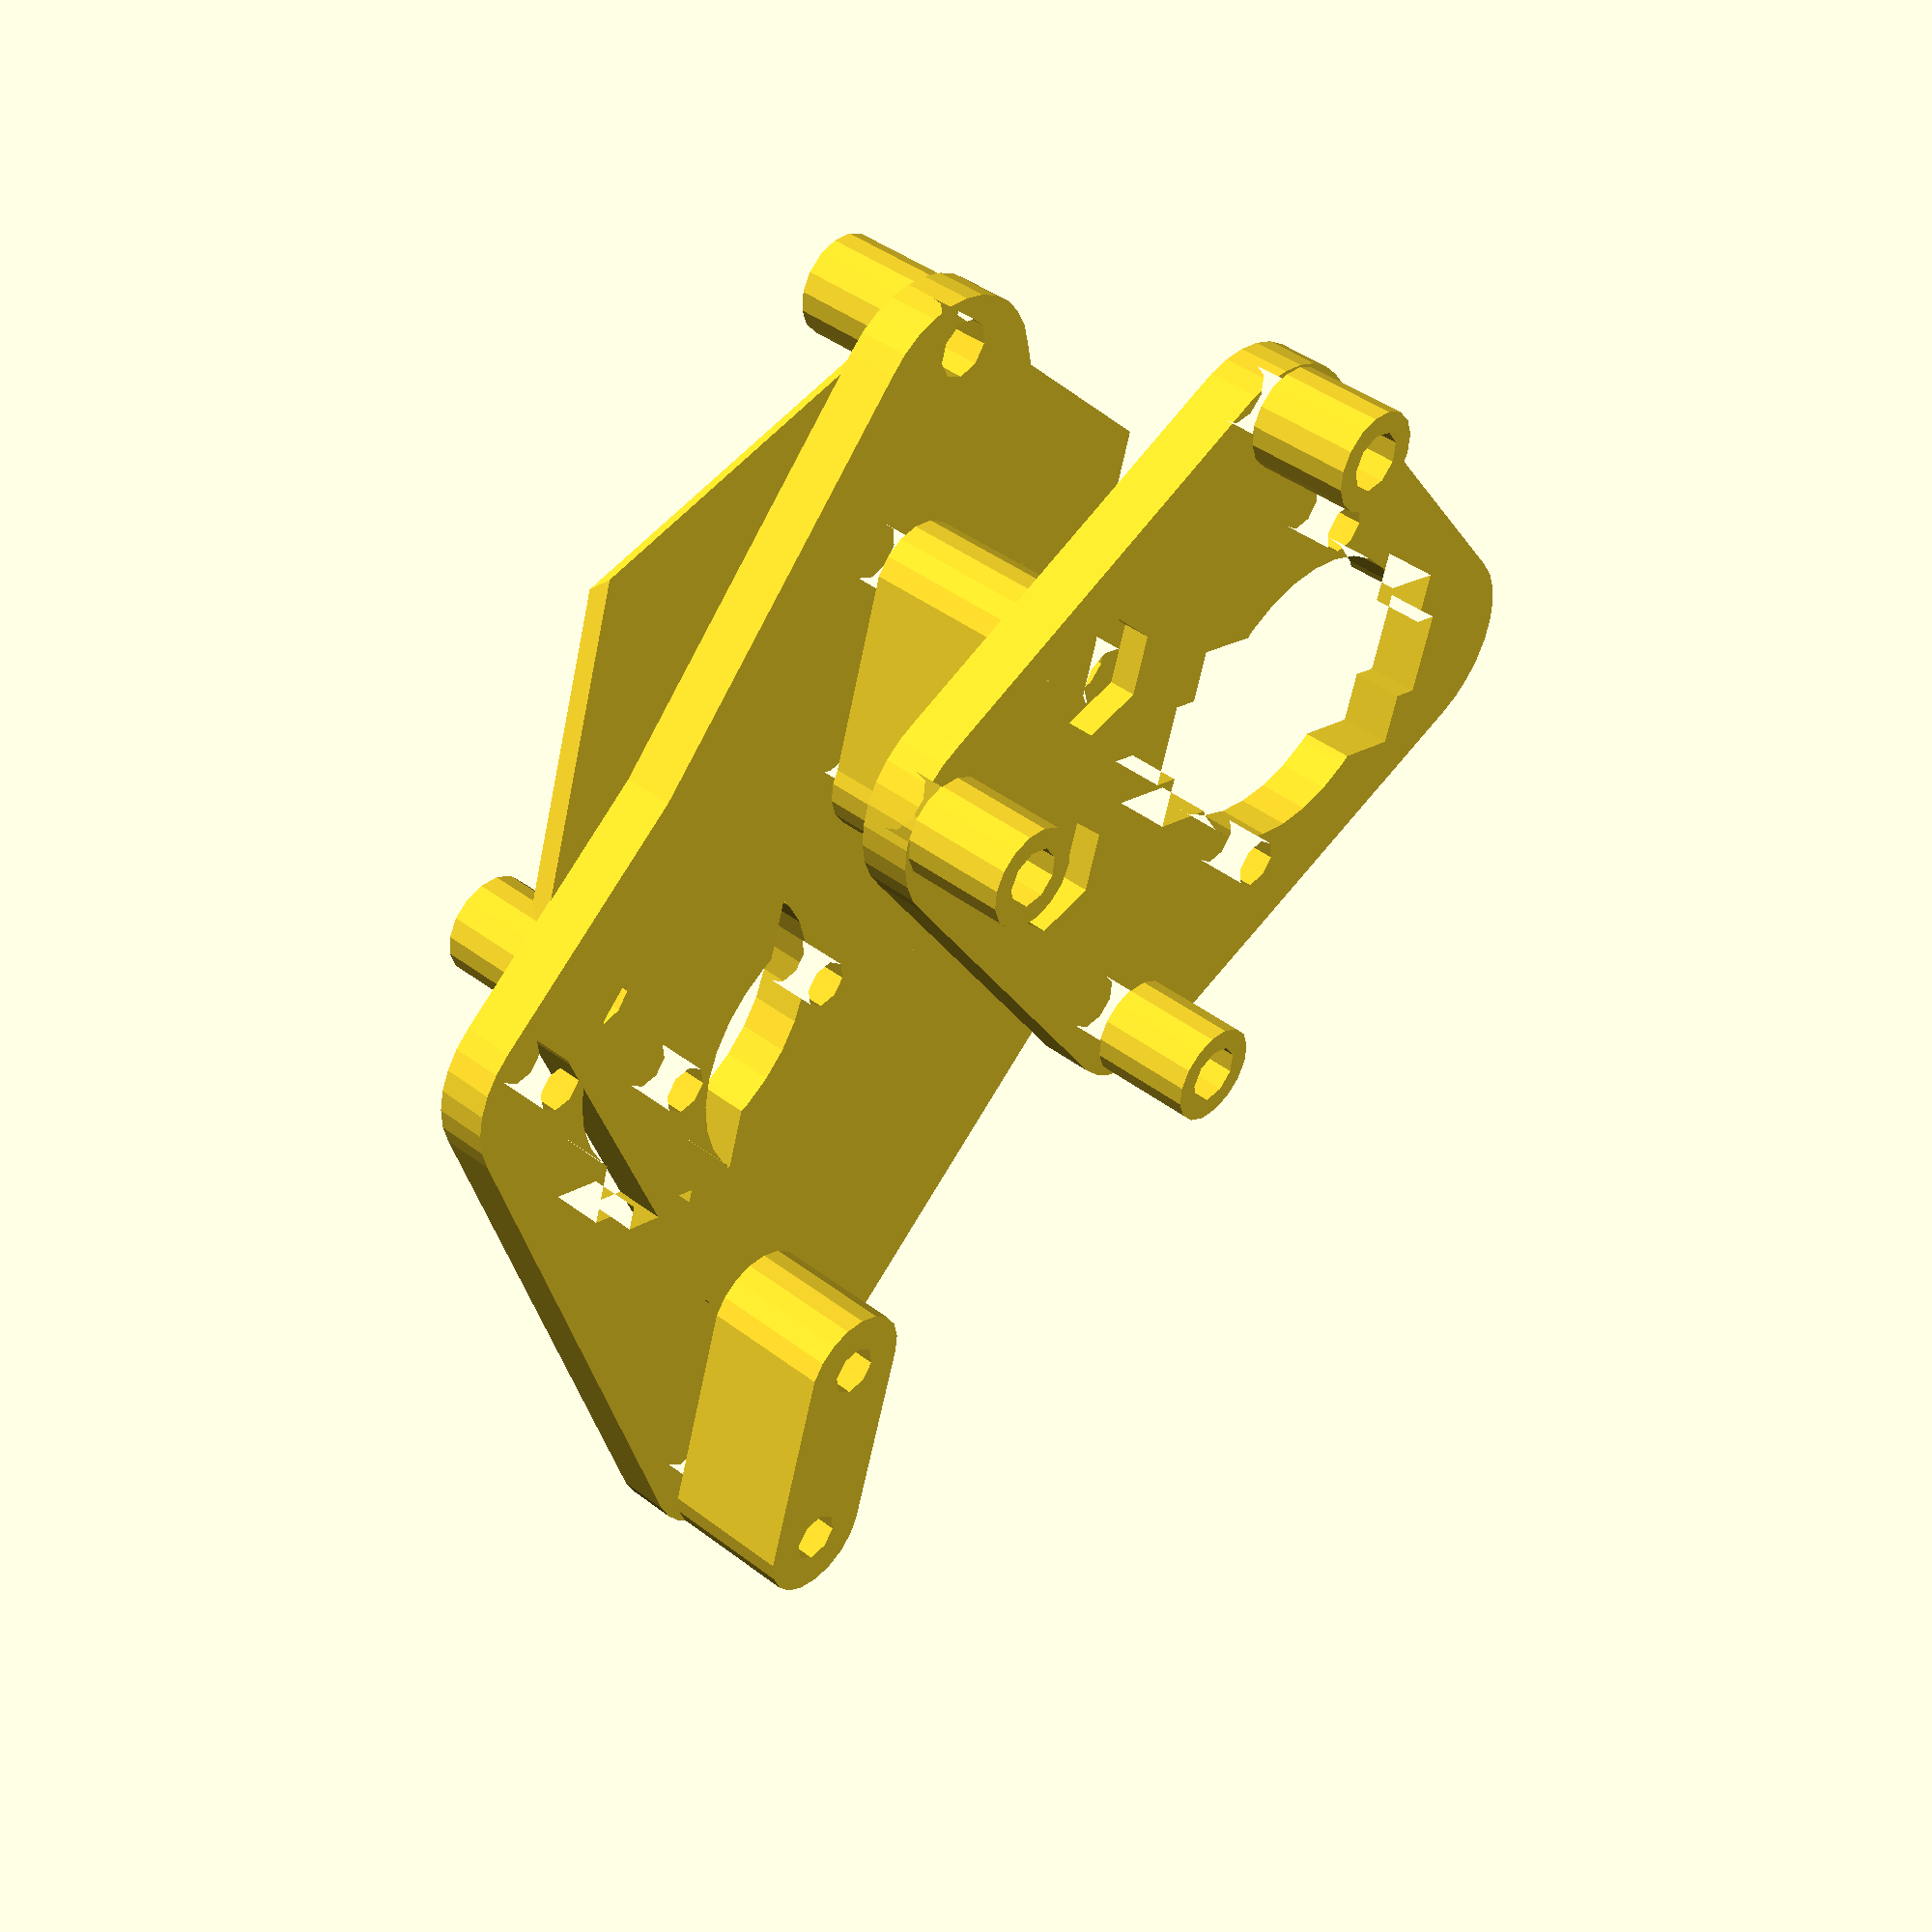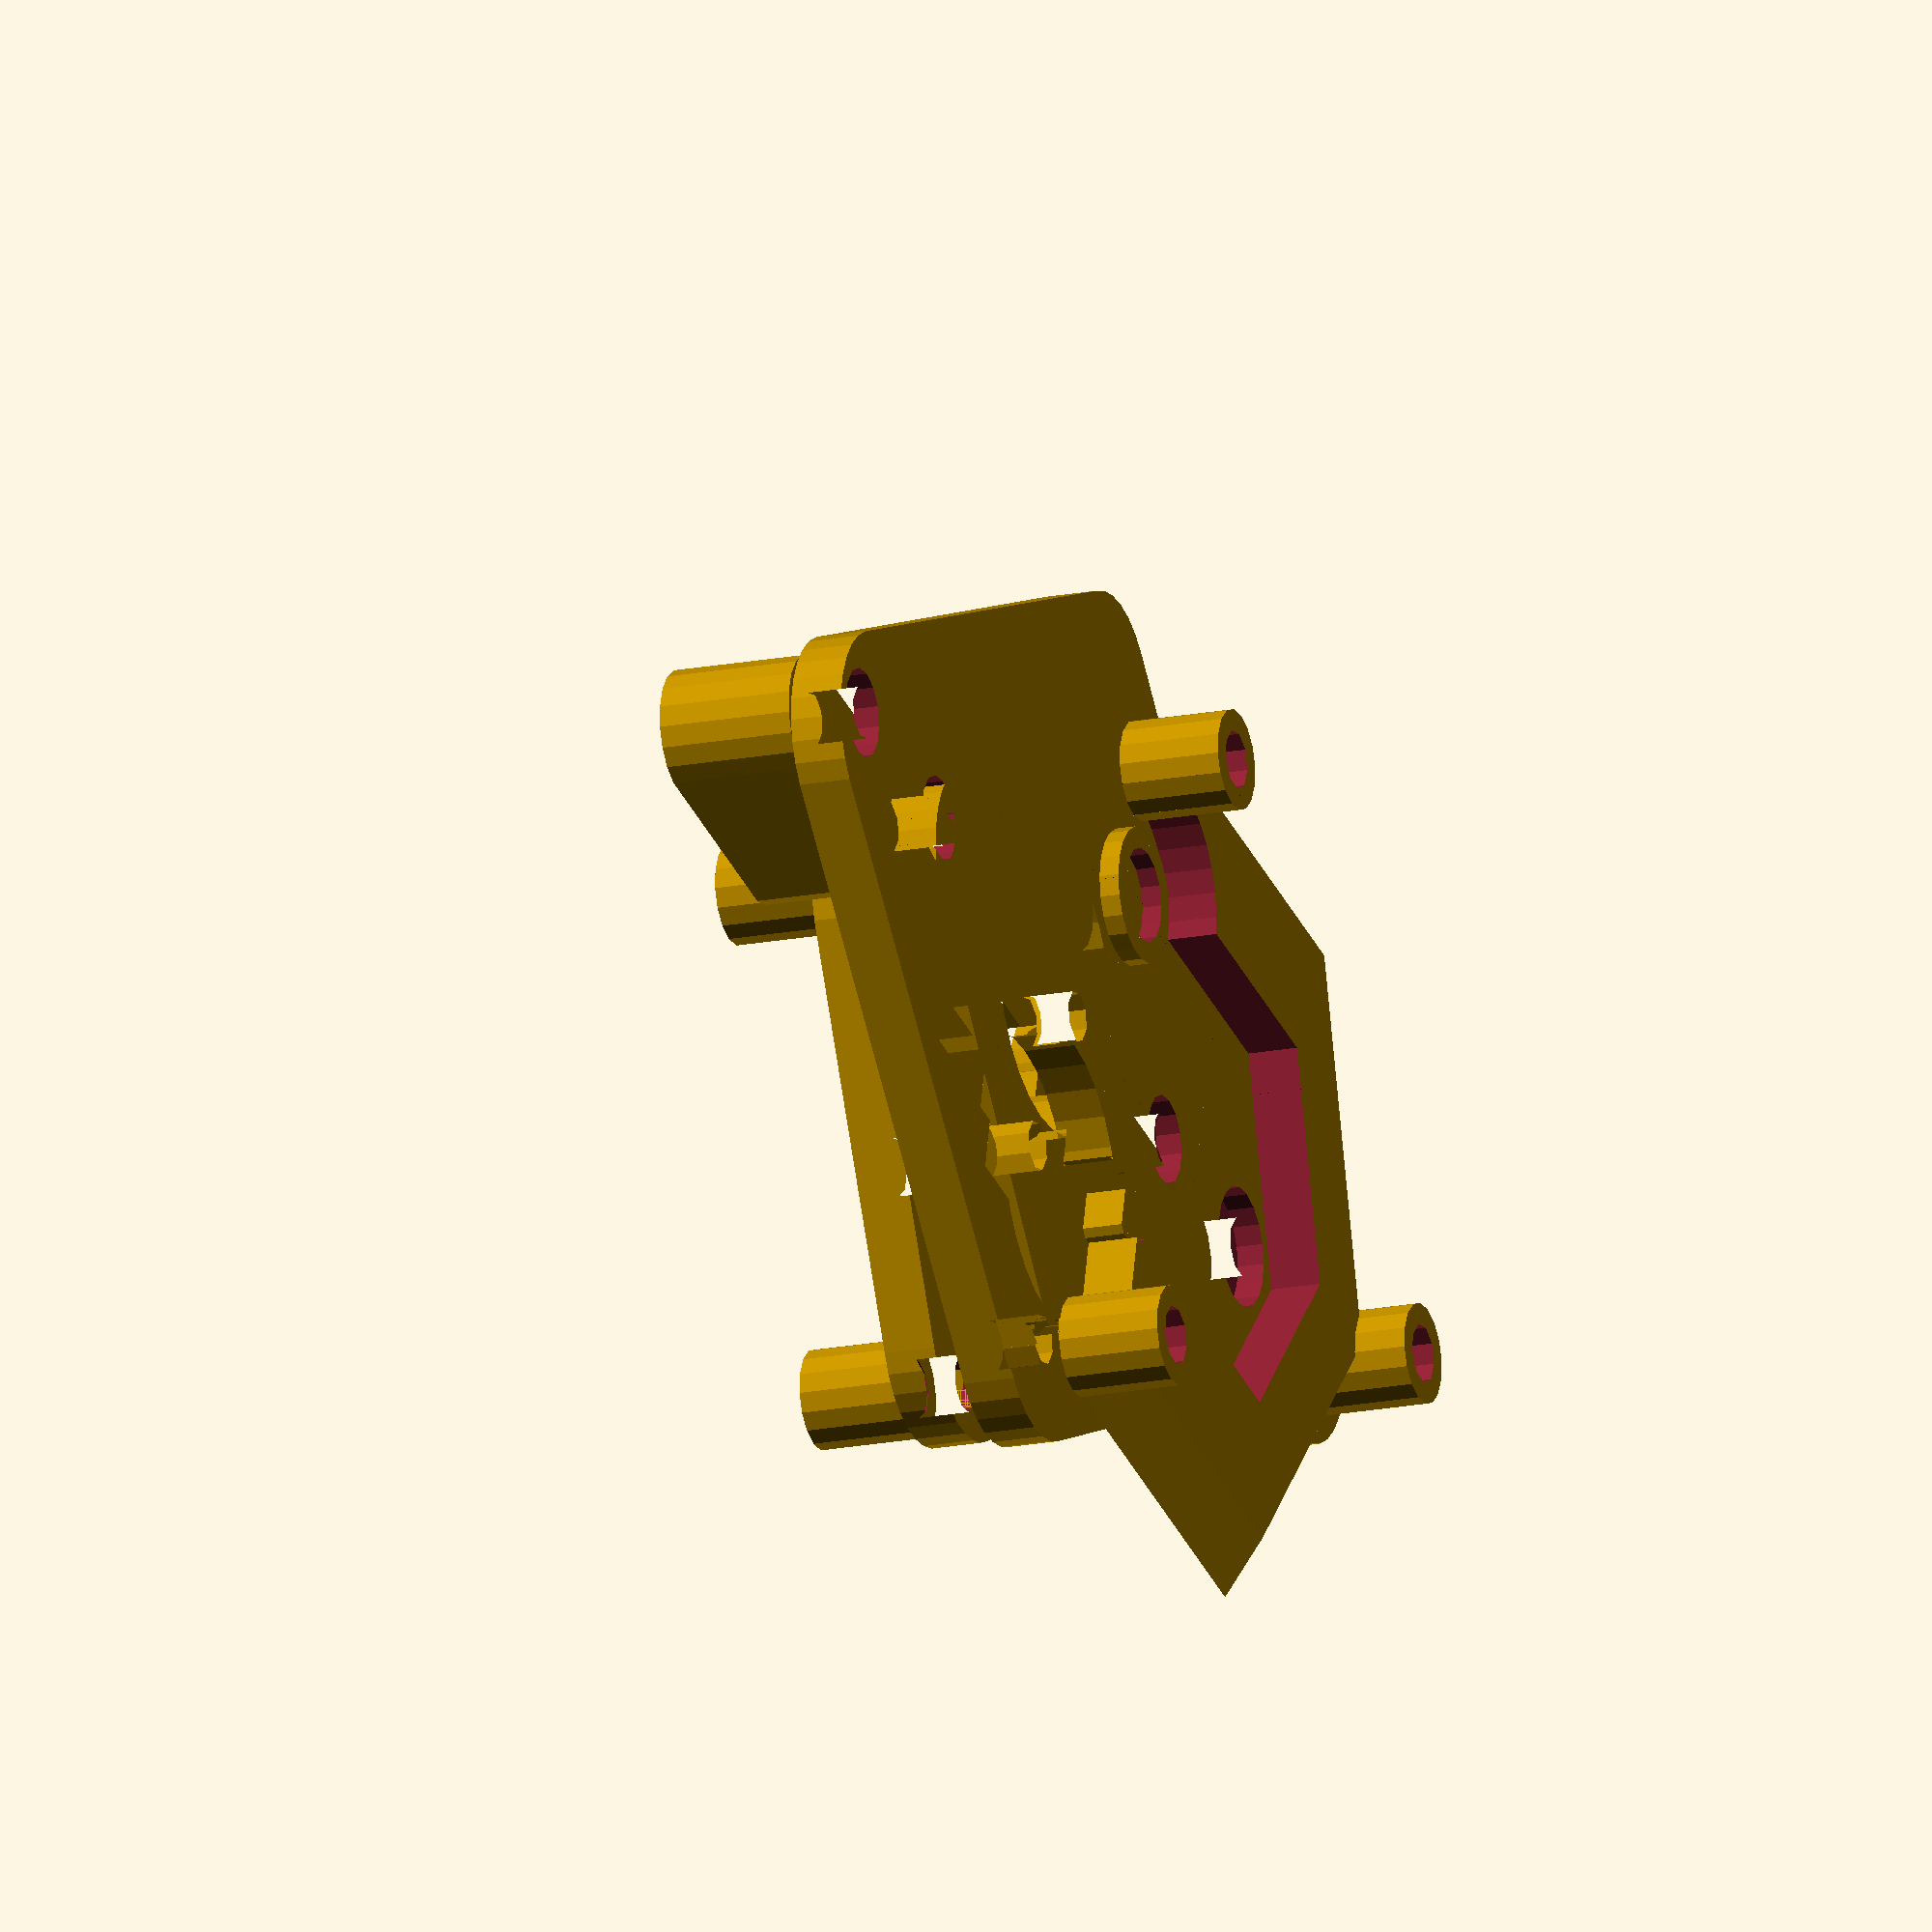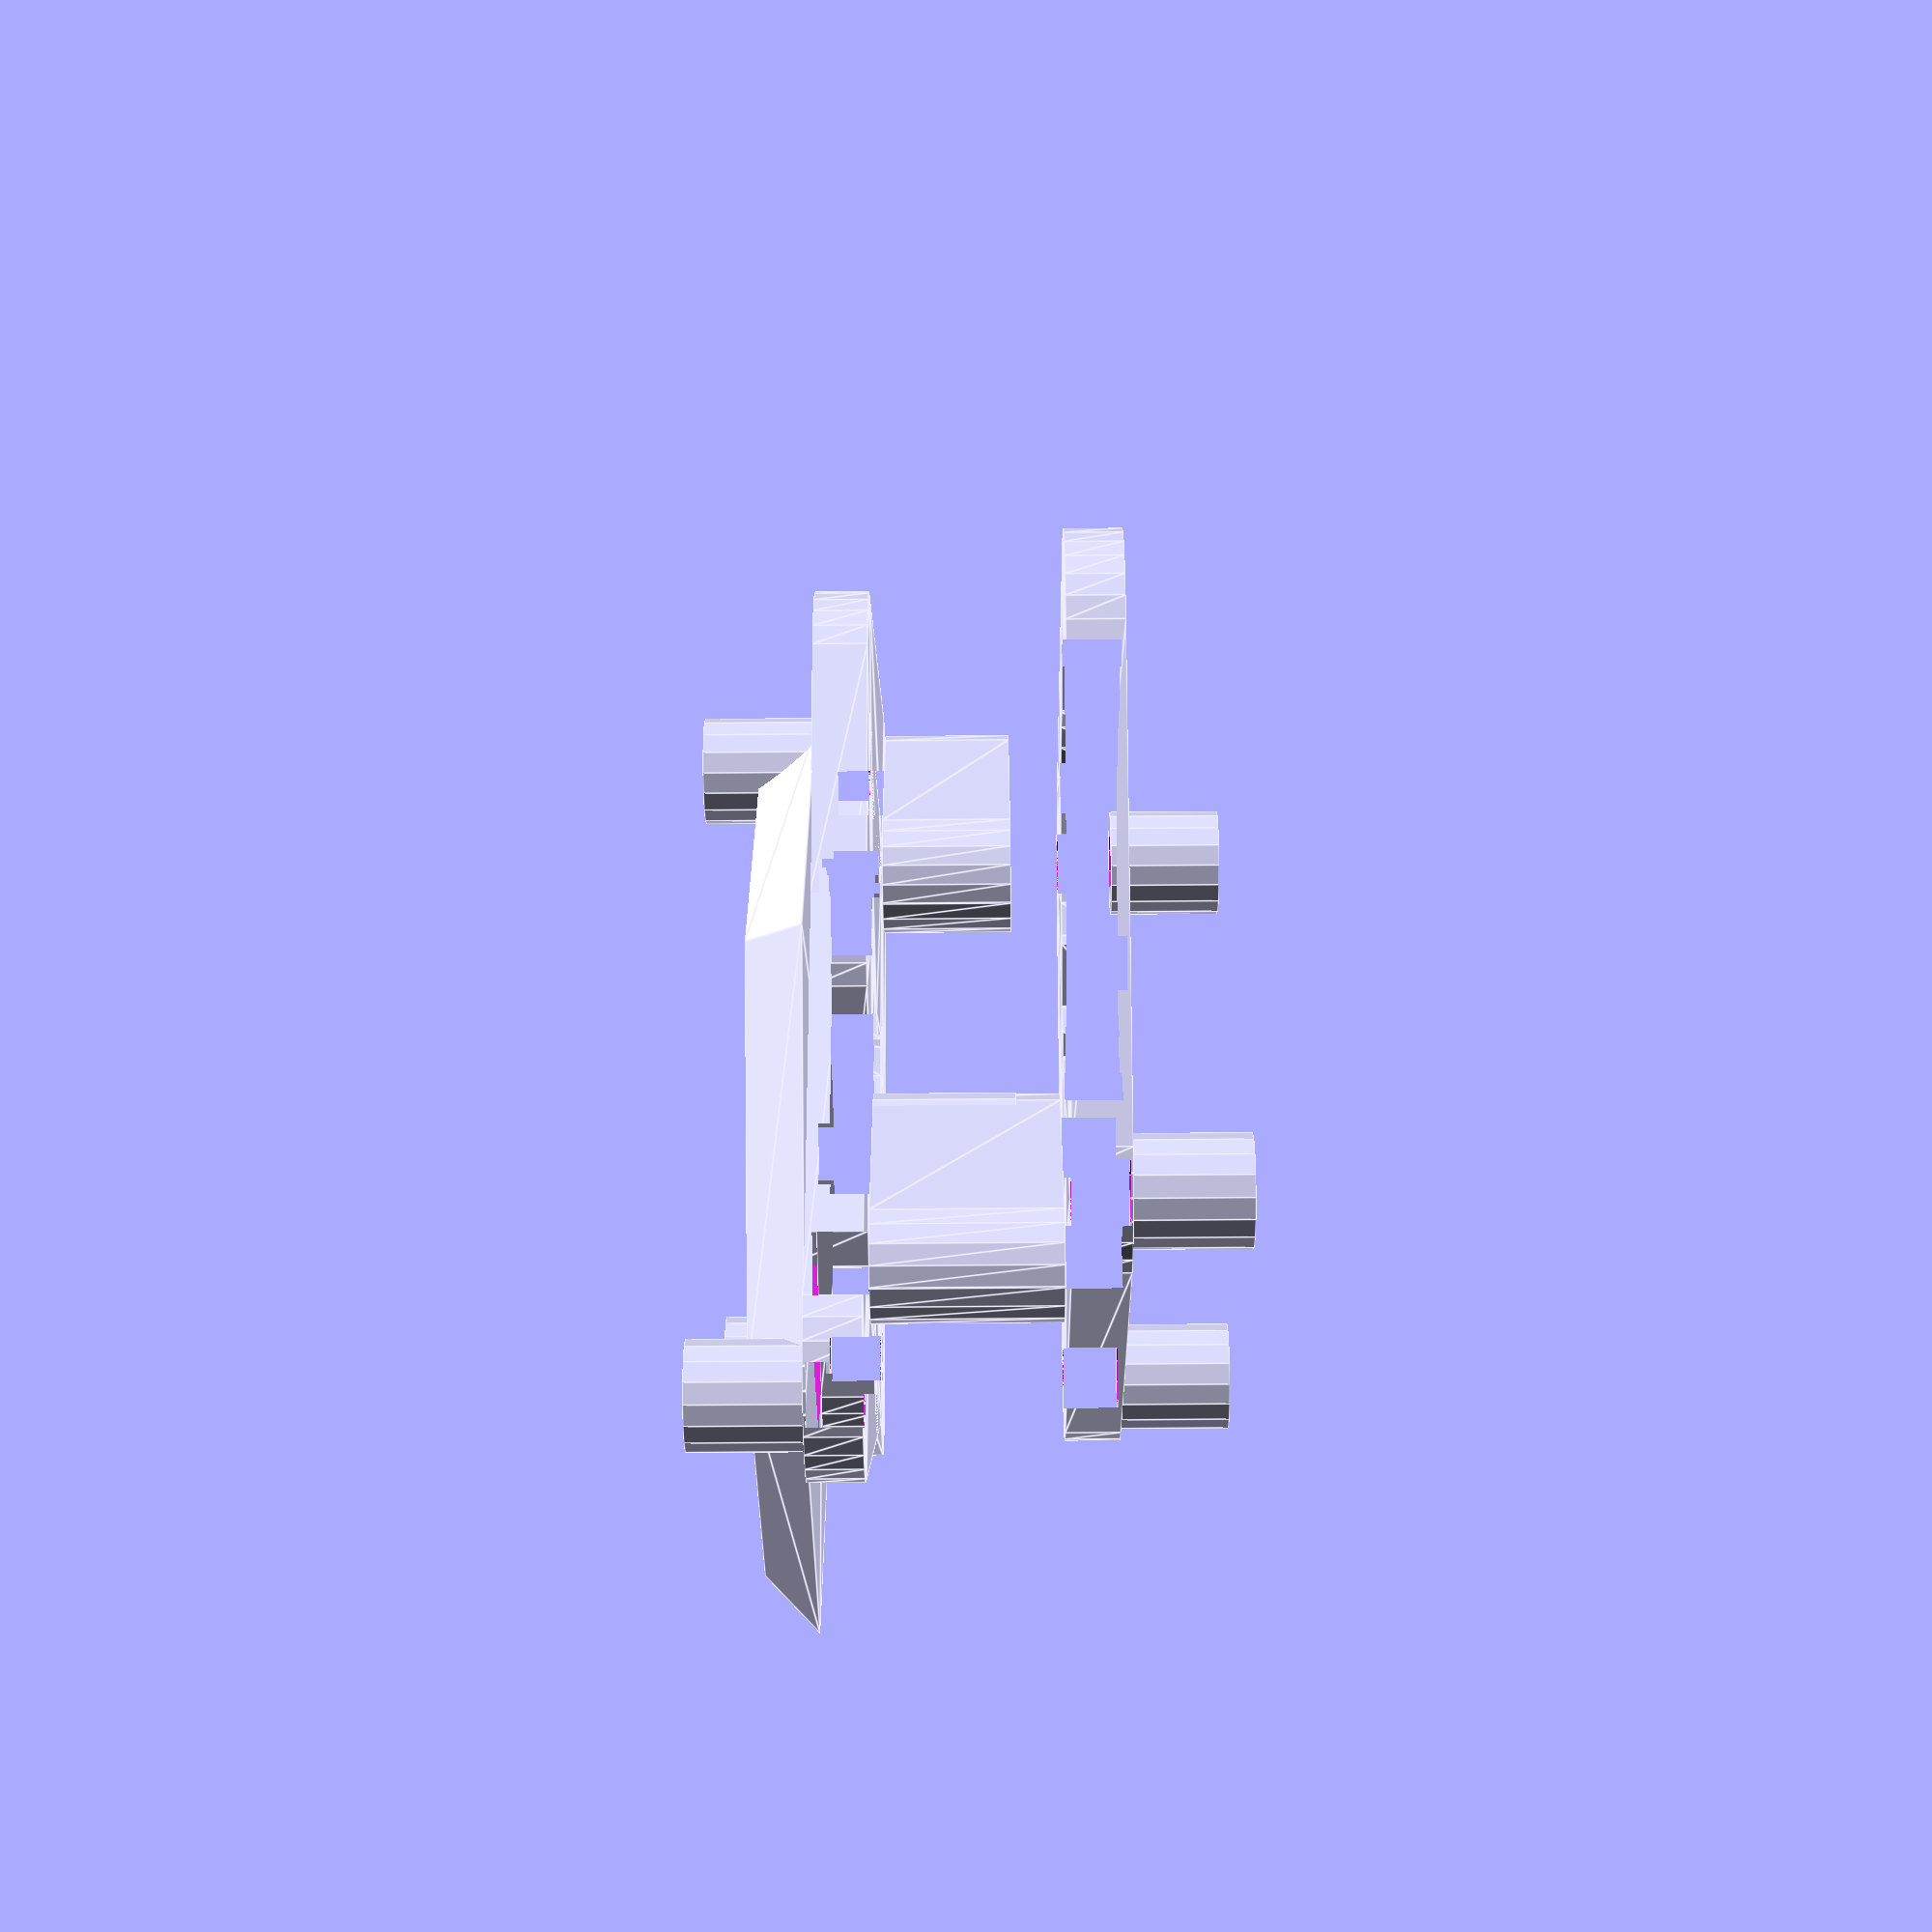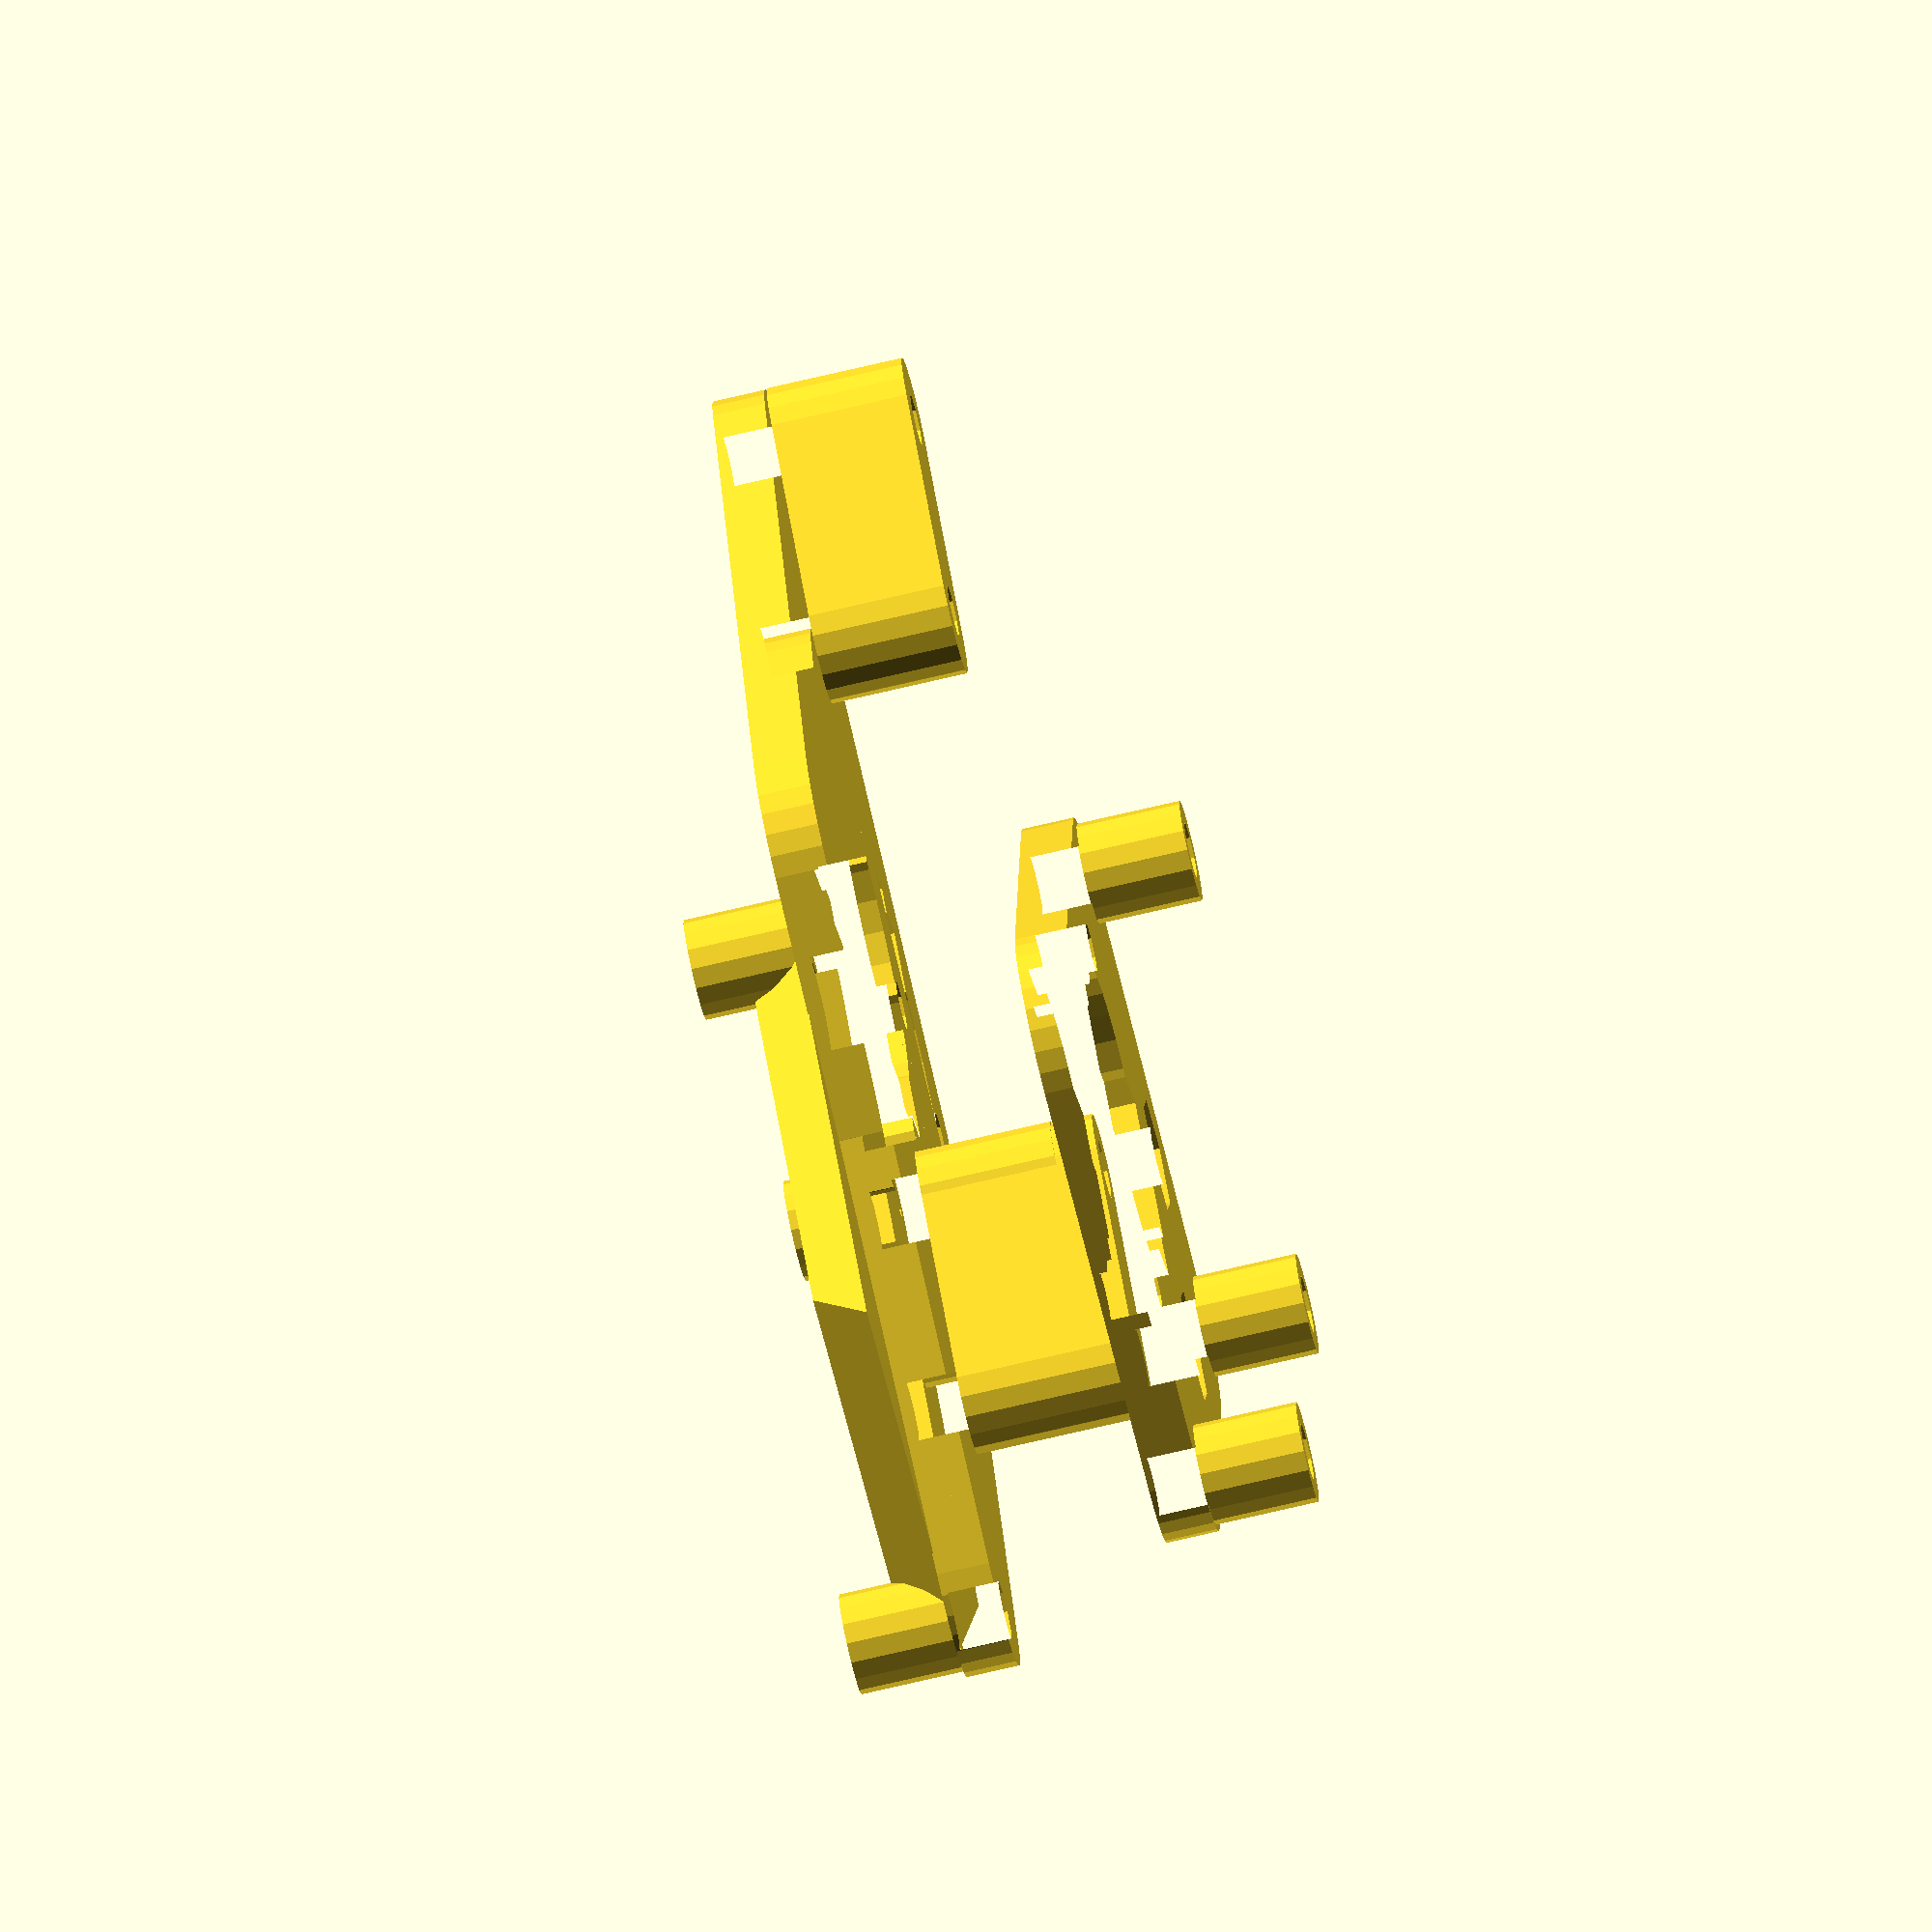
<openscad>
//####PIEZAS ANTIGUAS DE PRIMER PROTOTIPO#####

use <MCAD/involute_gears.scad>

   module Poste(altura=10,espesor=3,tol=1,diamShaft=2){
	   
	   difference(){
	      cylinder(d=(espesor*2)+diamShaft+tol,h=altura);
	   
		  cylinder(d=diamShaft+tol,h=altura*4,center=true);
	      
	   }
   }

//prueba
   //monturaPerfil(corteTriangulo=1,fijacion=0,  distTorYProf=65);

module monturaPerfil(corteTriangulo=1,fijacion=0,  distTorYProf=65){

espesor=2;

distTorX=63;
    //primer intento
//distTorY=56.5;
    //segundo intento
 distTorY=57;

diamTorBal=4.6;

tol=1;
mink=10;

//motor a pasos BYJ
diamMotor=28;
distTorMotor=35.4;
diamTorMotor=3.8;

//apoyoPerfil
diamTorProf=5.8;
//diamTorProf=7;
distTorProf=20;
//    distTorYProf=65;

//recorte triangulo minkowski
espBarra=5;

difference(){
    translate([0,0,-espBarra+0.1])
    linear_extrude(height=espBarra)
    difference(){
        minkowski(){
            polygon([[(-distTorX/2)+(mink/2),0],[0,distTorYProf-(mink/2)],[(distTorX/2)-(mink/2),0],[0,-distTorY+(mink/2)]]);
            circle(r=mink);
        }
        
        offTriang=12;
        offTriangAlt=14;
        minkTriang=5;
        
        
        if(corteTriangulo==1){
              minkowski(){
              polygon([[(-distTorX/2)+(minkTriang/2)+offTriang,-offTriangAlt],[(distTorX/2)-(minkTriang/2)-offTriang,-offTriangAlt],[0,-distTorY+(minkTriang/2)+(offTriang*0.75)]]);
              circle(r=minkTriang);
           }
       }
        
            if(  distTorYProf>50){
            //apoyos perfil
            translate([0,(distTorYProf/2)+(diamMotor/2)-espesor])
            union(){
            //tornillo perfil 1
                circle(d=diamTorProf+tol);
            
            //tornillo perfil 2
                translate([0,distTorProf])
               circle(d=diamTorProf+tol);
            }
        
        }
        
        //motor BYJ
        translate([0,diamMotor/2])
        union(){
            circle(d=diamMotor+tol);         //motor
            square([17+(tol),(17*2)+tol],center=true);      //base
            square([6+(2*tol),(19*2)+(2*tol)],center=true);      //cables
            
            
            //tronillo motor 1
            translate([distTorMotor/2,0])
            circle(d=diamTorMotor+tol);
            
            //tronillo motor 2
            translate([-distTorMotor/2,0])
            circle(d=diamTorMotor+tol);
        }
            
     
        //balero 1
        translate([-distTorX/2,0])
        circle(d=diamTorBal+tol);
        
        //balero 2
        translate([distTorX/2,0])
        circle(d=diamTorBal+tol);
        
        //balero 3
        translate([0,-distTorY])
        circle(d=diamTorBal+tol);
        
        if(fijacion==1){
            
         translate([0,-15])   
            union(){
            //fijacion 1
           circle(d=diamTorBal+tol);   
            
            //fijacion 1
            translate([0,-sepTuer])
           circle(d=diamTorBal+tol);   
            }
        }
        
    }
    
       if(fijacion==1){
            
         translate([0,-15,-espBarra/2])   
            union(){
            //fijacion 1
           cylinder(d=diamTuer+tol,h=espBarra*2);
            
            //fijacion 1
            translate([0,-sepTuer])
            cylinder(d=diamTuer+tol,h=espBarra*2);
            }
        }
    
    
}

//tornillos de fijacion   
         sepTuer=20;
        diamTuer=10.5;

//postes baleros
    alturaPostes=10;

    //poste balero 1
       translate([-distTorX/2,0])
    Poste(altura=alturaPostes,espesor=espesor,tol=1,diamShaft=diamTorBal);


    //poste balero 2
     translate([distTorX/2,0])
    Poste(altura=alturaPostes,espesor=espesor,tol=1,diamShaft=diamTorBal);

    //poste balero 3
         translate([0,-distTorY])
    Poste(altura=alturaPostes,espesor=espesor,tol=1,diamShaft=diamTorBal);
}

//!monturaPerfilVertical();

module monturaPerfilVertical(){

espesor=2;

distTorX=63;
    //primer intento
//distTorY=37.75;
//segundo intento
//distTorY=37.25;
    //tercer intento
distTorY=36.75;
diamTorBal=4.6;
tol=1;
mink=10;

//motor a pasos BYJ
diamMotor=28;
distTorMotor=35.4;
diamTorMotor=3.8;

    distTorYProf=40;

//recorte triangulo minkowski
espBarra=5;

difference(){
    translate([0,0,-espBarra+0.1])
    linear_extrude(height=espBarra)
    difference(){
        minkowski(){
            polygon([[(-distTorX/2)+(mink/2),0],[0,distTorYProf-(mink/2)],[(distTorX/2)-(mink/2),0],[0,-distTorY+(mink/2)]]);
            circle(r=mink);
        }
               
        //motor BYJ
        translate([0,diamMotor/2])
        union(){
            circle(d=diamMotor+tol);         //motor
            square([17+(tol),(17*2)+tol],center=true);      //base
            square([6+(2*tol),(19*2)+(2*tol)],center=true);      //cables
            
            //tronillo motor 1
            translate([distTorMotor/2,0])
            circle(d=diamTorMotor+tol);
            
            //tronillo motor 2
            translate([-distTorMotor/2,0])
            circle(d=diamTorMotor+tol);
        }
            
     
        //balero 1
        translate([-distTorX/2,0])
        circle(d=diamTorBal+tol);
        
        //balero 2
        translate([distTorX/2,0])
        circle(d=diamTorBal+tol);
        
        //balero 3
        translate([0,-distTorY])
        circle(d=diamTorBal+tol);
        
        //fijacion 1
        translate([sepTuer/2,-distTorY/2])
      circle(d=diamTorBal+tol);
        
           //fijacion 2
        translate([-sepTuer/2,-distTorY/2])
      circle(d=diamTorBal+tol);
       
    }
    
         sepTuer=20;
        diamTuer=10.5;
        
        //tuerca 1
               translate([sepTuer/2,-distTorY/2,-espBarra/2])
        cylinder(d=diamTuer+tol,h=espBarra*2,$fn=6);
    
     //tuerca 2
               translate([-sepTuer/2,-distTorY/2,-espBarra/2])
        cylinder(d=diamTuer+tol,h=espBarra*2,$fn=6);
    
}

    alturaPostes=10;

    //poste balero 1
       translate([-distTorX/2,0])
    Poste(altura=alturaPostes,espesor=espesor,tol=1,diamShaft=diamTorBal);

    //poste balero 2
     translate([distTorX/2,0])
    Poste(altura=alturaPostes,espesor=espesor,tol=1,diamShaft=diamTorBal);

    //poste balero 3
         translate([0,-distTorY])
    Poste(altura=alturaPostes,espesor=espesor,tol=1,diamShaft=diamTorBal);
}



module torreUnion( sepTuer=20, diamTorBal=4.6,  altura=17,tol=1, espesor=2){
 // diamTorBal=4.6;

  
    
   
    
    difference(){
        linear_extrude(height=altura)
        minkowski(){
        square([0.1,sepTuer],center=true);
            circle(d=diamTorBal+(2*espesor)+(2*tol));
            }
            
            //Conducto 1
            translate([0,sepTuer/2,0])
            cylinder(d=diamTorBal+tol,h=altura*4,center=true);
            
            
            //Conducto 2
            translate([0,-sepTuer/2,0])
            cylinder(d=diamTorBal+tol,h=altura*4,center=true);
    }
    
}


module pinzaDer(){
    alturaEng=4;
separaEng=17.7;
    rotate(360/32)
        gear(circular_pitch = 400,
		number_of_teeth = 16,
		gear_thickness = alturaEng,
		rim_thickness = alturaEng,
		hub_thickness = alturaEng,
		bore_diameter = 22);
               
       lonA=40;
        lonB=60;
        desvio=8;

        difference(){
            //pieza
            translate([-separaEng,0])
            linear_extrude(height=alturaEng*1.25,scale=0.9)
            polygon([[0,0],[(separaEng*2),0],[(separaEng*2),-lonA],[0,-lonB]]);
            //secundario
             translate([-separaEng-(desvio*2),desvio,-alturaEng*2])
            linear_extrude(height=alturaEng*4)
            polygon([[0,0],[(separaEng*2),0],[(separaEng*2),-lonA],[0,-lonB]]);
           //balero
            cylinder(d=22,h=80,center=true);
        }
}

module pinzaIzq(){
    tol=0.25;
     difference(){
        gear(circular_pitch = 400,
		number_of_teeth = 16,
		gear_thickness = alturaEng,
		rim_thickness = alturaEng,
		hub_thickness = alturaEng,
		bore_diameter = 0);
            
             translate([0,0,-alturaEng])
            		linear_extrude(alturaEng*2)
                   BYJshaft(tol=tol);
		}
        
           lonA=40;
        lonB=60;
        desvio=8;

        difference(){
            //pieza
            translate([separaEng,0])
            linear_extrude(height=alturaEng*1.25,scale=0.9)
            polygon([[0,0],[(-separaEng*2),0],[(-separaEng*2),-lonA],[0,-lonB]]);
            //secundario
             translate([separaEng+(desvio*2),desvio,-alturaEng*2])
            linear_extrude(height=alturaEng*4)
            polygon([[0,0],[(-separaEng*2),0],[(-separaEng*2),-lonA],[0,-lonB]]);
           //shaft
            translate([0,0,-alturaEng*2])
            		linear_extrude(alturaEng*4)
                   BYJshaft(tol=tol);
        }
        
    
}
        
        module BYJshaft(tol=1){
            altura=3;
            difference(){
            circle(d=4.95+tol);
            translate([-5,(altura+tol)/2])
                square([10,10]);
                
            translate([-5,-10-(altura+tol)/2])
                square([10,10]);
                }
        }

module monturaPinza(){
    
    espesor=2;
distTorX=80;
    //primer intento
//distTorY=56.5;
    //segundo intento
 distTorY=18;
diamTorBal=4.6;
tol=1;
mink=10;

//motor a pasos BYJ
diamMotor=28;
distTorMotor=35.4;
diamTorMotor=3.8;

//apoyoPerfil
//diamTorProf=5.8;
diamTorProf=4;
distTorProf=20;
distTorYProf=65;

//recorte triangulo minkowski
espBarra=5;
//engrane
separaEng=17.7;
desvMot=8;
basPin=20;

difference(){
    translate([0,0,-espBarra+0.1])
    linear_extrude(height=espBarra)
    difference(){
        minkowski(){
            polygon([[(-distTorX/2)+(mink/2),desvMot],[0,distTorYProf-(mink/2)],[(distTorX/2)-(mink/2),desvMot],[basPin,-distTorY+(mink/2)],[-basPin,-distTorY+(mink/2)]]);
            circle(r=mink);
        }
        
            //apoyos perfil
            translate([0,(distTorYProf/2)+(diamMotor/2)-espesor])
            union(){
            //tornillo perfil 1
                circle(d=diamTorProf+tol);
            
            //tornillo perfil 2
                translate([0,distTorProf])
               circle(d=diamTorProf+tol);
            
            }
            
            //tornillo perfil 34
            translate([0,-15])
               circle(d=diamTorProf+tol);
        
        //motor BYJ
            //8mm desvio del centro del shaft al centro del motor
        translate([-separaEng,8])
        union(){
            circle(d=diamMotor+tol);         //motor
            square([17+(tol),(17*2)+tol],center=true);      //base
            square([6+(2*tol),(19*2)+(2*tol)],center=true);      //cables
                
            //tronillo motor 1
            translate([distTorMotor/2,0])
            circle(d=diamTorMotor+tol);
            
            //tronillo motor 2
            translate([-distTorMotor/2,0])
            circle(d=diamTorMotor+tol);
        }
        
          translate([separaEng,0])
           circle(d=8+tol);

    }
    
    //cabeza perfiles
    translate([0,(distTorYProf/2)+(diamMotor/2)-espesor,-espBarra/2])
    union(){
            //tornillo perfil 1
              cylinder(d=7.5+tol,h=espBarra);
            
            //tornillo perfil 2
                translate([0,distTorProf])
               cylinder(d=7.5+tol,h=espBarra);
            }
    
            //tornillo perfil 3
             translate([0,-15,-espBarra/2])
               cylinder(d=7.5+tol,h=espBarra);
    
 } 

 //poste balero 1
    translate([separaEng,0])
   Poste(altura=2,espesor=espesor,tol=1,diamShaft=8);

//Poste(altura=2,espesor=espesor,tol=1,diamShaft=diamTorProf);

}

//#####RENDERIZADOS#####

//$fn=100;

espBarra=5;
distTorY=37.75;
sepPlacas=17;

//monturaPerfil();


monturaPerfil(corteTriangulo=0,fijacion=1,  distTorYProf=40);

translate([distTorY/2,-25,-espBarra*2-sepPlacas])
rotate([180,0,90])
 monturaPerfilVertical();

translate([0,-25,-sepPlacas-espBarra])
torreUnion();


alturaEng=4;
separaEng=17.7;


//##CONJUNTO SISTEMA DE PINZA
union(){
   // alturaTorre=13.5;
     alturaTorre=13;
   monturaPinza();
    translate([0,54.5,-alturaTorre-5])
    torreUnion( sepTuer=20, diamTorBal=4,  altura=alturaTorre,tol=1, espesor=3);

     translate([0,-15,-alturaTorre-5])
    Poste(altura=alturaTorre,espesor=3,tol=1,diamShaft=4);

//piezas mOviles
    
    union(){
translate([separaEng,0])

  pinzaDer();
        
        
translate([-separaEng,0])
       pinzaIzq();

}

}
  


</openscad>
<views>
elev=317.8 azim=162.8 roll=132.3 proj=p view=wireframe
elev=197.4 azim=104.2 roll=248.4 proj=o view=solid
elev=248.2 azim=184.6 roll=89.5 proj=p view=edges
elev=73.4 azim=49.5 roll=103.2 proj=o view=wireframe
</views>
